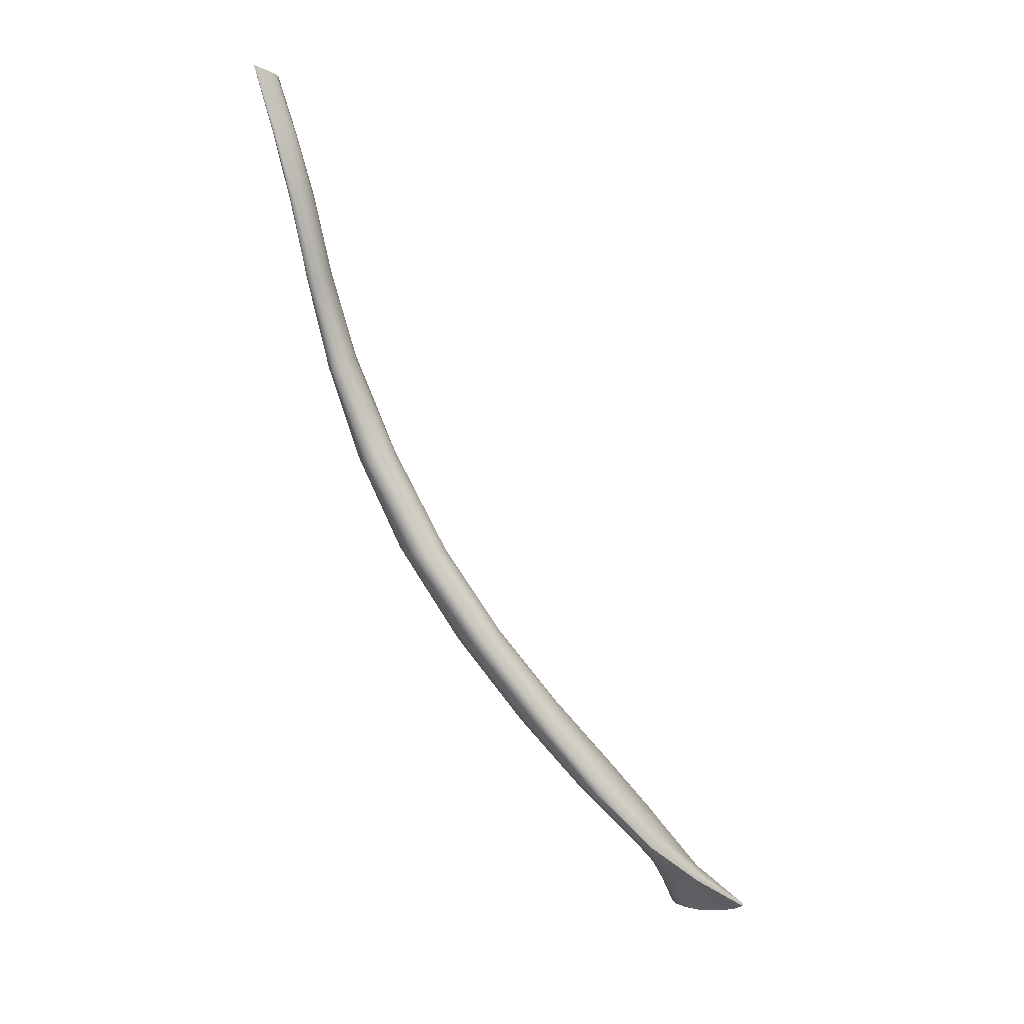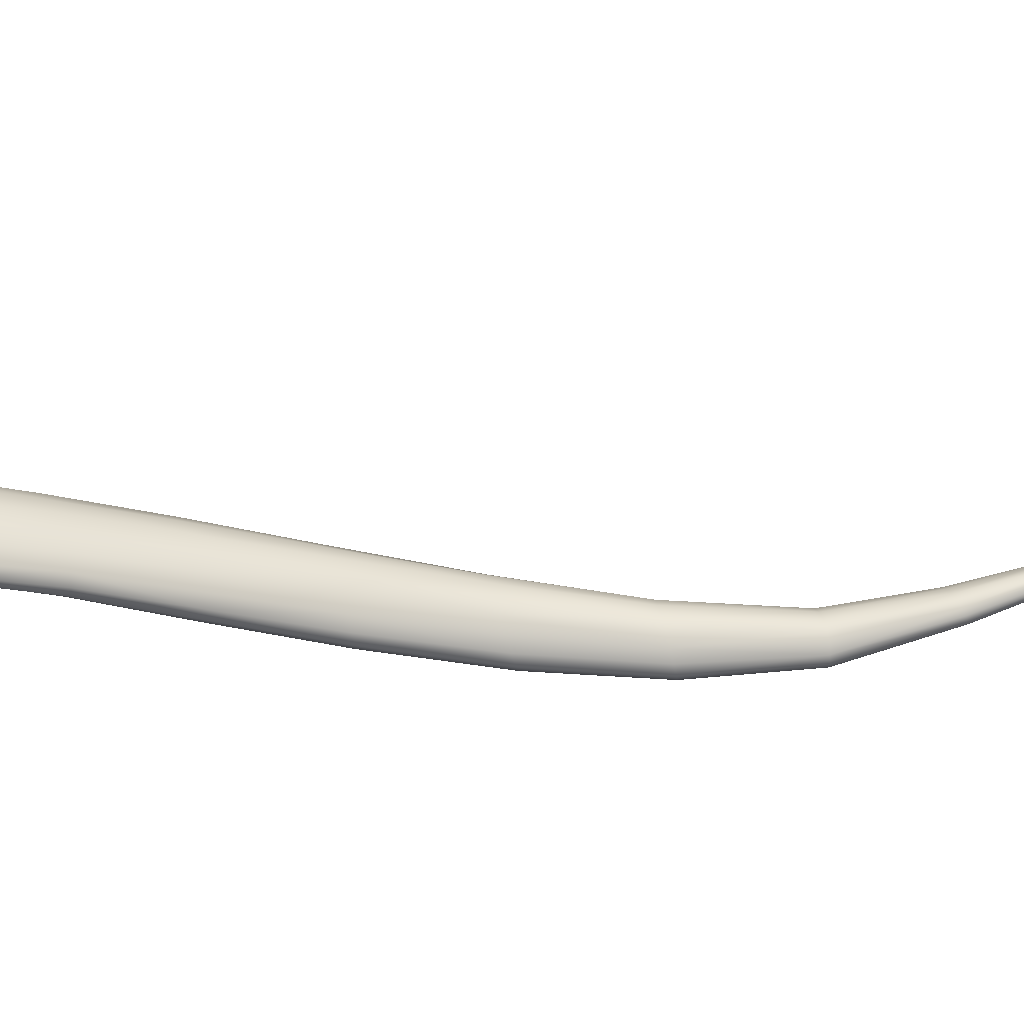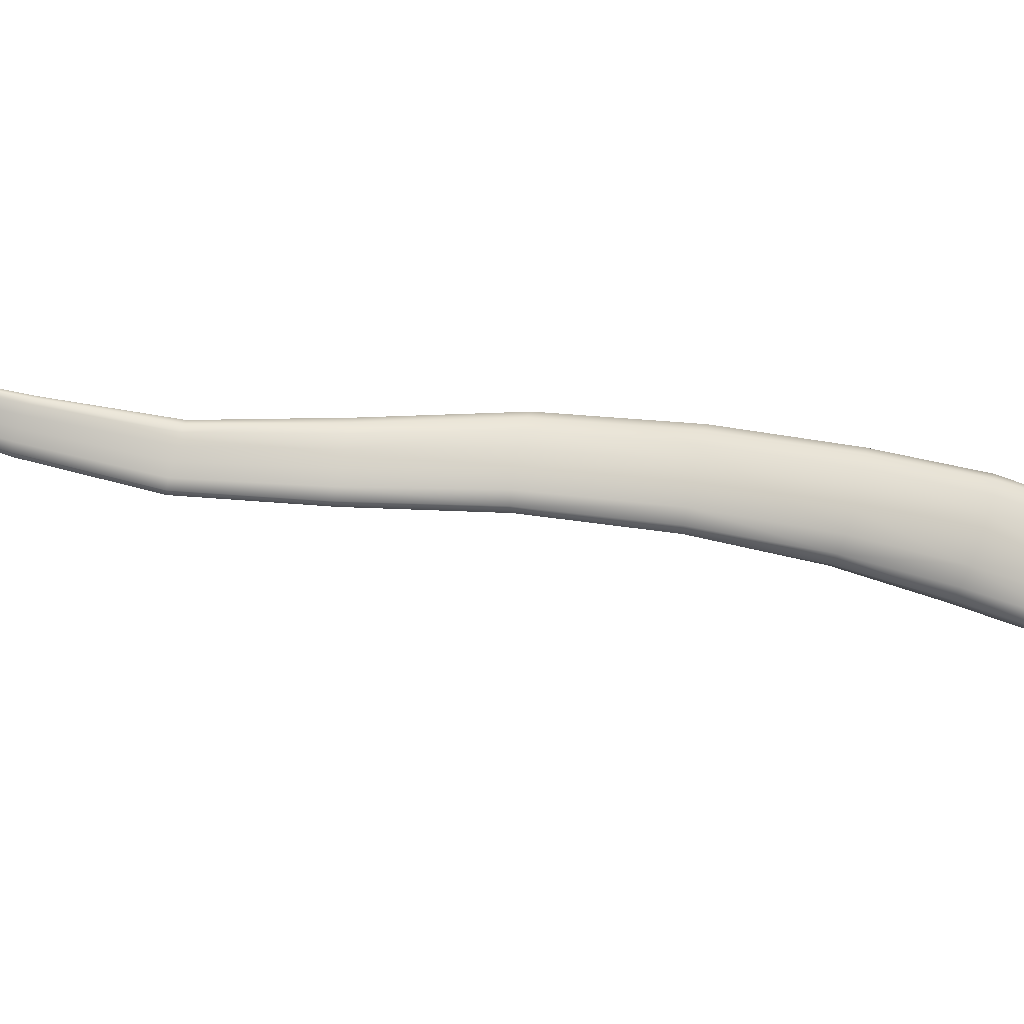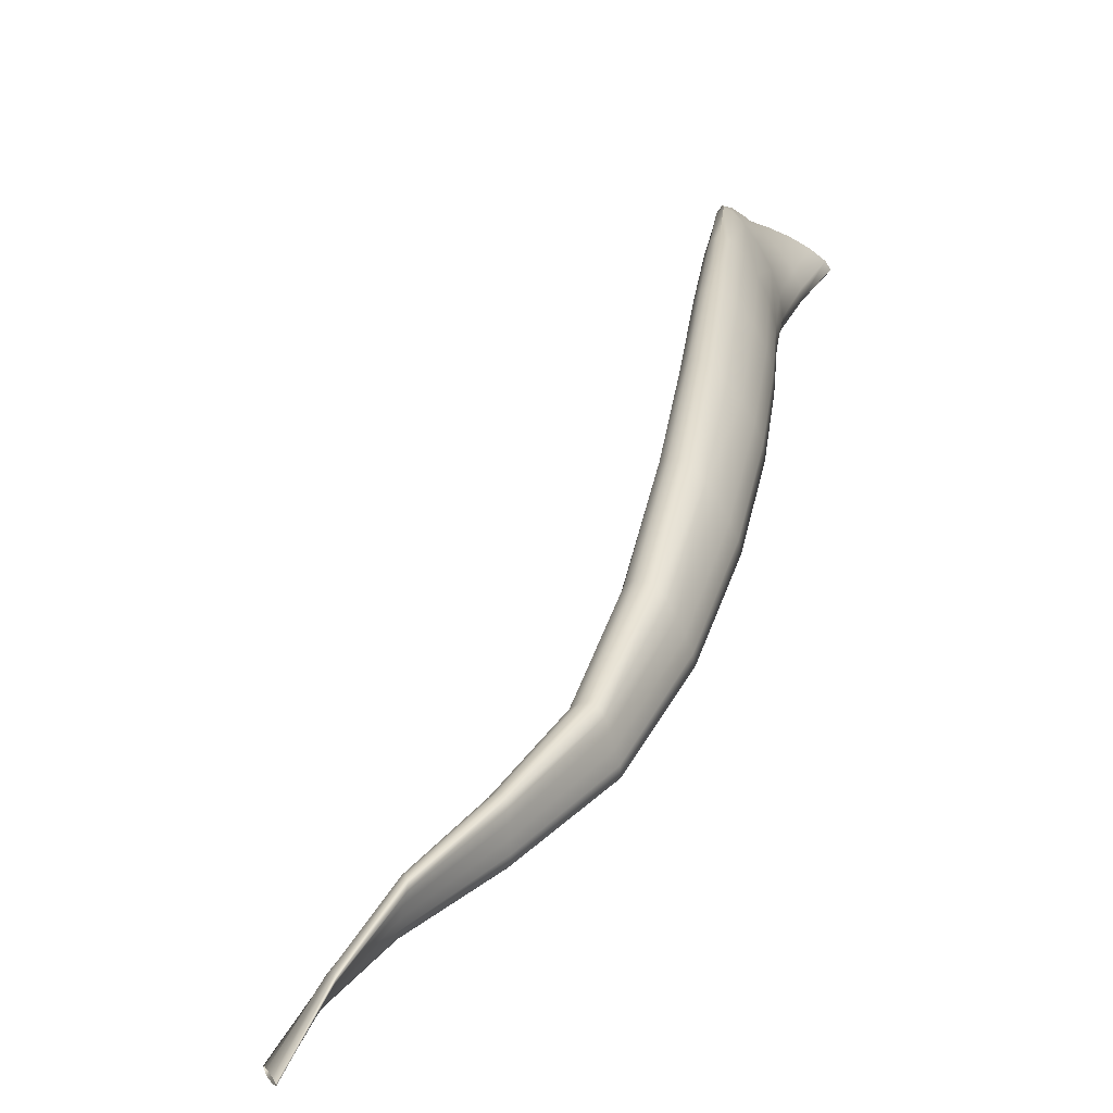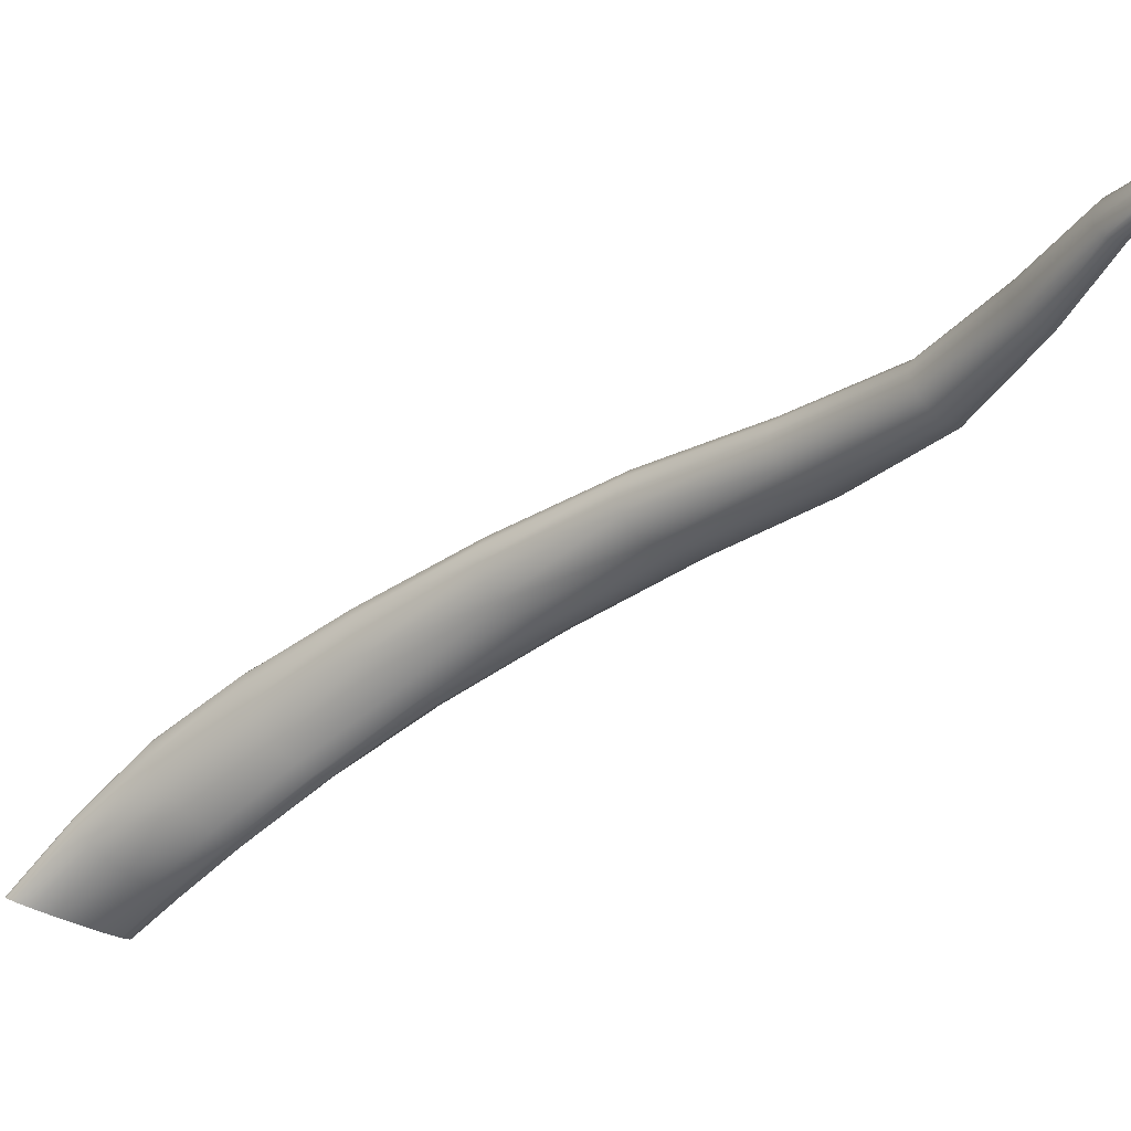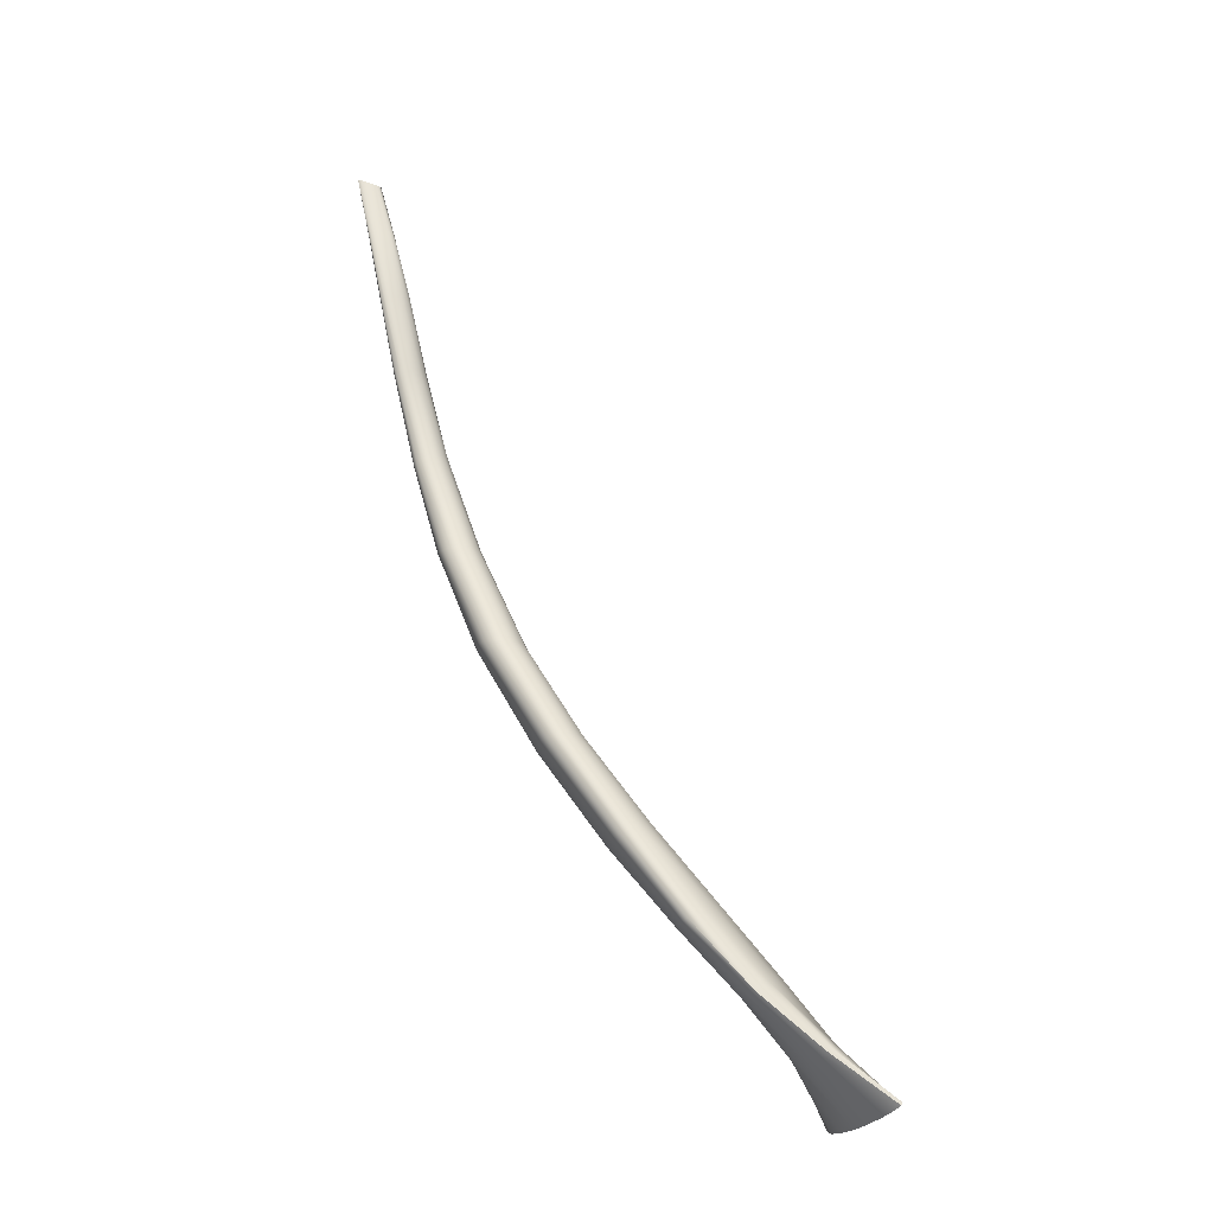
<metadata>
{"format":"obj","ext":"obj","renderer":"f3d","projection":"perspective","resolution":1024,"background":"white","views":[{"elev":13.4,"azim":27.2,"up":"+Y"},{"elev":-79.3,"azim":111.1,"up":"+Z"},{"elev":17.8,"azim":-70.5,"up":"+Z"},{"elev":41.2,"azim":-138.4,"up":"+Z"},{"elev":-22.7,"azim":160.0,"up":"+Z"},{"elev":-15.6,"azim":45.1,"up":"+Y"}]}
</metadata>
<code>
o Scalene_Muscle_Left1
v 0.6606 17.53 -0.2687
v 0.6974 17.48 -0.3105
v 0.7152 17.48 -0.3089
v 0.6764 17.53 -0.2614
v 0.6334 17.59 -0.2182
v 0.6191 17.59 -0.2294
v 0.6044 17.59 -0.2435
v 0.6437 17.53 -0.2782
v 0.6776 17.47 -0.3133
v 0.6886 17.54 -0.257
v 0.7284 17.49 -0.3084
v 0.7356 17.49 -0.3092
v 0.6961 17.54 -0.2564
v 0.6529 17.59 -0.2095
v 0.6449 17.59 -0.2111
v 0.6982 17.54 -0.2606
v 0.7356 17.5 -0.3111
v 0.7288 17.5 -0.3139
v 0.6948 17.54 -0.2686
v 0.6562 17.6 -0.2265
v 0.6567 17.6 -0.2151
v 0.6863 17.55 -0.2794
v 0.7157 17.5 -0.3174
v 0.6982 17.49 -0.3211
v 0.6733 17.55 -0.2907
v 0.6417 17.61 -0.2585
v 0.6513 17.6 -0.2421
v 0.6563 17.55 -0.3004
v 0.6782 17.49 -0.3248
v 0.6591 17.49 -0.3275
v 0.639 17.55 -0.3076
v 0.6113 17.61 -0.2828
v 0.6271 17.61 -0.2723
v 0.625 17.55 -0.3115
v 0.6446 17.48 -0.3285
v 0.6363 17.48 -0.3278
v 0.6158 17.54 -0.3116
v 0.5877 17.61 -0.2897
v 0.5977 17.61 -0.2889
v 0.6131 17.54 -0.3073
v 0.6359 17.47 -0.3252
v 0.6433 17.47 -0.3215
v 0.6171 17.54 -0.2994
v 0.5841 17.6 -0.2739
v 0.583 17.61 -0.2844
v 0.6282 17.53 -0.2891
v 0.6584 17.47 -0.3173
v 0.592 17.6 -0.2593
v 0.2621 18.26 -0.09595
v 0.2782 18.16 -0.1115
v 0.2835 18.16 -0.1034
v 0.2654 18.26 -0.08902
v 0.2542 18.36 -0.07452
v 0.2528 18.36 -0.08016
v 0.2517 18.36 -0.08735
v 0.259 18.27 -0.1046
v 0.2731 18.16 -0.1214
v 0.2687 18.26 -0.08529
v 0.2885 18.16 -0.09875
v 0.2939 18.16 -0.09757
v 0.2725 18.26 -0.08458
v 0.259 18.35 -0.07126
v 0.2562 18.35 -0.07163
v 0.2561 18.27 -0.1135
v 0.2684 18.16 -0.1315
v 0.251 18.37 -0.09489
v 0.2517 18.37 -0.1014
v 0.2552 18.27 -0.1211
v 0.2665 18.16 -0.1399
v 0.2774 18.26 -0.08672
v 0.3001 18.16 -0.09985
v 0.3052 18.16 -0.1055
v 0.2818 18.26 -0.0917
v 0.2671 18.35 -0.07737
v 0.263 18.35 -0.07318
v 0.2582 18.27 -0.1255
v 0.27 18.16 -0.1445
v 0.2546 18.37 -0.1054
v 0.2588 18.36 -0.1071
v 0.2635 18.27 -0.1272
v 0.2769 18.16 -0.1462
v 0.2839 18.26 -0.09951
v 0.307 18.17 -0.1146
v 0.3054 18.17 -0.1249
v 0.2837 18.26 -0.1084
v 0.2715 18.35 -0.09118
v 0.2702 18.35 -0.0838
v 0.2698 18.27 -0.1266
v 0.2851 18.17 -0.1454
v 0.2636 18.36 -0.1066
v 0.2679 18.35 -0.1037
v 0.2758 18.27 -0.1233
v 0.2934 18.17 -0.1417
v 0.2807 18.27 -0.1168
v 0.3006 18.17 -0.1344
v 0.2706 18.35 -0.0982
v 0.3155 18.05 -0.114
v 0.3082 18.05 -0.125
v 0.3605 17.94 -0.1296
v 0.37 17.95 -0.1177
v 0.3805 17.95 -0.108
v 0.3233 18.05 -0.1049
v 0.3311 18.05 -0.09949
v 0.3908 17.95 -0.1019
v 0.4011 17.95 -0.1003
v 0.3392 18.05 -0.09806
v 0.348 18.05 -0.101
v 0.4114 17.95 -0.1039
v 0.4191 17.95 -0.1121
v 0.3548 18.06 -0.1079
v 0.3573 18.06 -0.1185
v 0.4216 17.95 -0.1241
v 0.4187 17.95 -0.1373
v 0.3552 18.06 -0.1304
v 0.3483 18.06 -0.1411
v 0.4099 17.94 -0.149
v 0.3971 17.94 -0.1578
v 0.3382 18.06 -0.1491
v 0.3261 18.05 -0.1532
v 0.382 17.94 -0.1623
v 0.3675 17.94 -0.163
v 0.3142 18.05 -0.1538
v 0.3047 18.05 -0.1516
v 0.3563 17.94 -0.1601
v 0.3507 17.94 -0.1533
v 0.2999 18.05 -0.146
v 0.302 18.05 -0.1365
v 0.3531 17.94 -0.1423
v 0.236 18.43 -0.07692
v 0.2154 18.5 -0.07996
v 0.2197 18.5 -0.08341
v 0.2375 18.44 -0.08232
v 0.2351 18.43 -0.07261
v 0.2121 18.5 -0.07698
v 0.2354 18.43 -0.07028
v 0.2106 18.5 -0.0751
v 0.237 18.43 -0.06974
v 0.2109 18.5 -0.07414
v 0.2393 18.44 -0.08791
v 0.2243 18.49 -0.08676
v 0.2283 18.49 -0.08921
v 0.2416 18.44 -0.09257
v 0.2401 18.43 -0.07078
v 0.2129 18.5 -0.07396
v 0.2439 18.42 -0.07348
v 0.2162 18.5 -0.0748
v 0.2444 18.43 -0.0952
v 0.231 18.49 -0.08997
v 0.2327 18.49 -0.08945
v 0.2474 18.43 -0.096
v 0.2477 18.42 -0.07791
v 0.2208 18.5 -0.07694
v 0.2507 18.42 -0.08319
v 0.2256 18.49 -0.07985
v 0.2503 18.43 -0.09519
v 0.2334 18.49 -0.08809
v 0.2325 18.49 -0.08592
v 0.2521 18.43 -0.09269
v 0.2523 18.42 -0.0884
v 0.2297 18.49 -0.08301
v 0.5682 17.66 -0.1953
v 0.5078 17.74 -0.165
v 0.4949 17.74 -0.178
v 0.5545 17.66 -0.2098
v 0.5821 17.66 -0.1839
v 0.5214 17.74 -0.1546
v 0.5936 17.66 -0.1763
v 0.5331 17.74 -0.1477
v 0.6021 17.66 -0.1743
v 0.5424 17.74 -0.1457
v 0.6071 17.66 -0.1795
v 0.5488 17.75 -0.1499
v 0.6082 17.67 -0.1906
v 0.5514 17.75 -0.1594
v 0.6048 17.67 -0.2062
v 0.5492 17.76 -0.1731
v 0.5966 17.68 -0.2229
v 0.5421 17.76 -0.1879
v 0.5835 17.68 -0.2371
v 0.53 17.76 -0.201
v 0.5686 17.68 -0.2481
v 0.5157 17.76 -0.2112
v 0.5551 17.68 -0.2549
v 0.5019 17.76 -0.2176
v 0.5446 17.68 -0.2564
v 0.4903 17.75 -0.2194
v 0.5385 17.67 -0.2515
v 0.4827 17.75 -0.2156
v 0.5379 17.67 -0.2412
v 0.4805 17.74 -0.2066
v 0.5438 17.66 -0.2262
v 0.4852 17.74 -0.193
v 0.4379 17.84 -0.1369
v 0.4504 17.84 -0.1269
v 0.4265 17.84 -0.1493
v 0.4618 17.84 -0.1205
v 0.4721 17.84 -0.1186
v 0.4809 17.84 -0.1225
v 0.4865 17.84 -0.1312
v 0.4869 17.85 -0.144
v 0.4819 17.85 -0.158
v 0.4713 17.85 -0.1703
v 0.4574 17.85 -0.1798
v 0.4424 17.85 -0.1853
v 0.4287 17.84 -0.1865
v 0.4188 17.84 -0.1832
v 0.4146 17.84 -0.1754
v 0.4179 17.84 -0.1631
f 1 2 3 4
f 1 4 5 6
f 1 6 7 8
f 1 8 9 2
f 10 11 12 13
f 10 13 14 15
f 10 15 5 4
f 10 4 3 11
f 16 17 18 19
f 16 19 20 21
f 16 21 14 13
f 16 13 12 17
f 22 23 24 25
f 22 25 26 27
f 22 27 20 19
f 22 19 18 23
f 28 29 30 31
f 28 31 32 33
f 28 33 26 25
f 28 25 24 29
f 34 35 36 37
f 34 37 38 39
f 34 39 32 31
f 34 31 30 35
f 40 41 42 43
f 40 43 44 45
f 40 45 38 37
f 40 37 36 41
f 46 47 9 8
f 46 8 7 48
f 46 48 44 43
f 46 43 42 47
f 49 50 51 52
f 49 52 53 54
f 49 54 55 56
f 49 56 57 50
f 58 59 60 61
f 58 61 62 63
f 58 63 53 52
f 58 52 51 59
f 64 65 57 56
f 64 56 55 66
f 64 66 67 68
f 64 68 69 65
f 70 71 72 73
f 70 73 74 75
f 70 75 62 61
f 70 61 60 71
f 76 77 69 68
f 76 68 67 78
f 76 78 79 80
f 76 80 81 77
f 82 83 84 85
f 82 85 86 87
f 82 87 74 73
f 82 73 72 83
f 88 89 81 80
f 88 80 79 90
f 88 90 91 92
f 88 92 93 89
f 94 95 93 92
f 94 92 91 96
f 94 96 86 85
f 94 85 84 95
f 97 50 57 98
f 97 98 99 100
f 97 100 101 102
f 97 102 51 50
f 103 59 51 102
f 103 102 101 104
f 103 104 105 106
f 103 106 60 59
f 107 71 60 106
f 107 106 105 108
f 107 108 109 110
f 107 110 72 71
f 111 83 72 110
f 111 110 109 112
f 111 112 113 114
f 111 114 84 83
f 115 95 84 114
f 115 114 113 116
f 115 116 117 118
f 115 118 93 95
f 119 89 93 118
f 119 118 117 120
f 119 120 121 122
f 119 122 81 89
f 123 77 81 122
f 123 122 121 124
f 123 124 125 126
f 123 126 69 77
f 127 65 69 126
f 127 126 125 128
f 127 128 99 98
f 127 98 57 65
f 129 130 131 132
f 129 132 55 54
f 129 54 53 133
f 129 133 134 130
f 135 136 134 133
f 135 133 53 63
f 135 63 62 137
f 135 137 138 136
f 139 140 141 142
f 139 142 67 66
f 139 66 55 132
f 139 132 131 140
f 143 144 138 137
f 143 137 62 75
f 143 75 74 145
f 143 145 146 144
f 147 148 149 150
f 147 150 79 78
f 147 78 67 142
f 147 142 141 148
f 151 152 146 145
f 151 145 74 87
f 151 87 86 153
f 151 153 154 152
f 155 156 157 158
f 155 158 91 90
f 155 90 79 150
f 155 150 149 156
f 159 160 154 153
f 159 153 86 96
f 159 96 91 158
f 159 158 157 160
f 161 162 163 164
f 161 164 7 6
f 161 6 5 165
f 161 165 166 162
f 167 168 166 165
f 167 165 5 15
f 167 15 14 169
f 167 169 170 168
f 171 172 170 169
f 171 169 14 21
f 171 21 20 173
f 171 173 174 172
f 175 176 174 173
f 175 173 20 27
f 175 27 26 177
f 175 177 178 176
f 179 180 178 177
f 179 177 26 33
f 179 33 32 181
f 179 181 182 180
f 183 184 182 181
f 183 181 32 39
f 183 39 38 185
f 183 185 186 184
f 187 188 186 185
f 187 185 38 45
f 187 45 44 189
f 187 189 190 188
f 191 192 190 189
f 191 189 44 48
f 191 48 7 164
f 191 164 163 192
f 193 162 166 194
f 193 194 101 100
f 193 100 99 195
f 193 195 163 162
f 196 168 170 197
f 196 197 105 104
f 196 104 101 194
f 196 194 166 168
f 198 172 174 199
f 198 199 109 108
f 198 108 105 197
f 198 197 170 172
f 200 176 178 201
f 200 201 113 112
f 200 112 109 199
f 200 199 174 176
f 202 180 182 203
f 202 203 117 116
f 202 116 113 201
f 202 201 178 180
f 204 184 186 205
f 204 205 121 120
f 204 120 117 203
f 204 203 182 184
f 206 188 190 207
f 206 207 125 124
f 206 124 121 205
f 206 205 186 188
f 208 192 163 195
f 208 195 99 128
f 208 128 125 207
f 208 207 190 192

</code>
